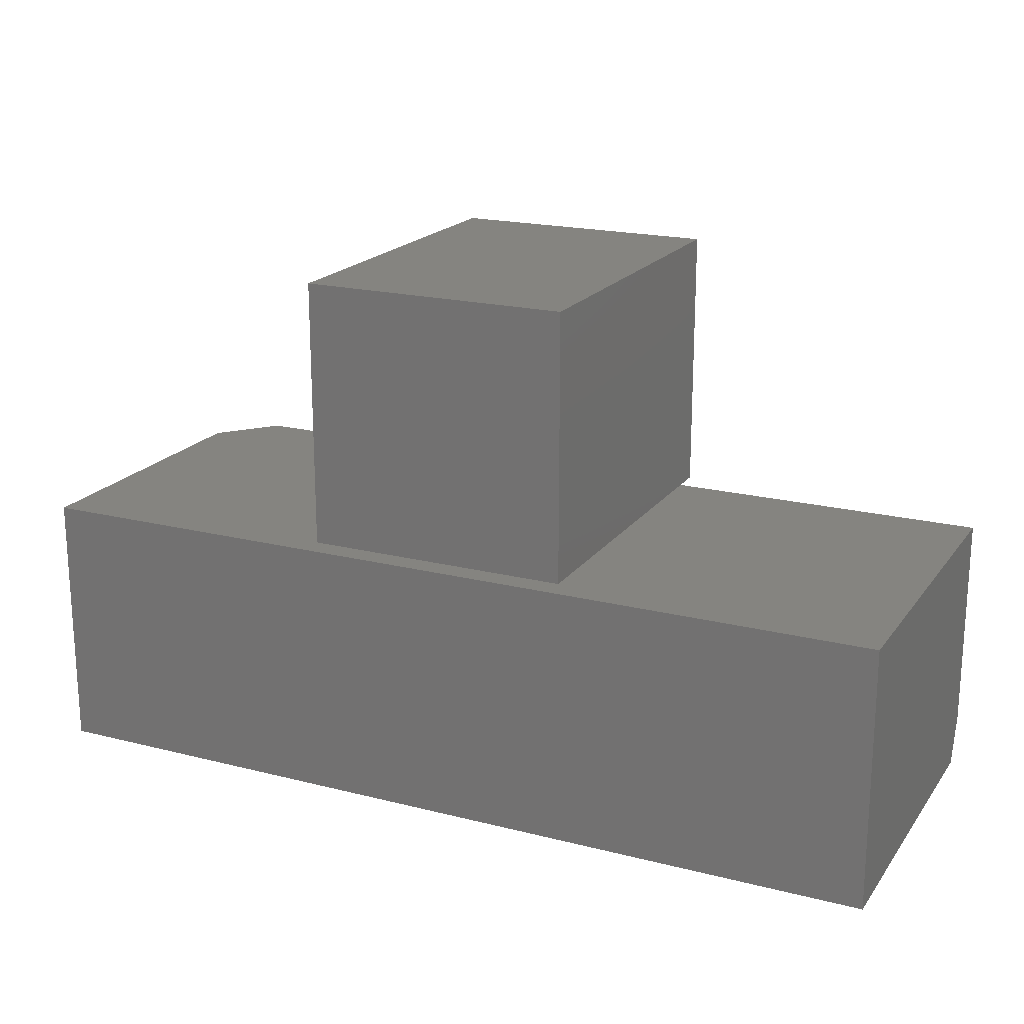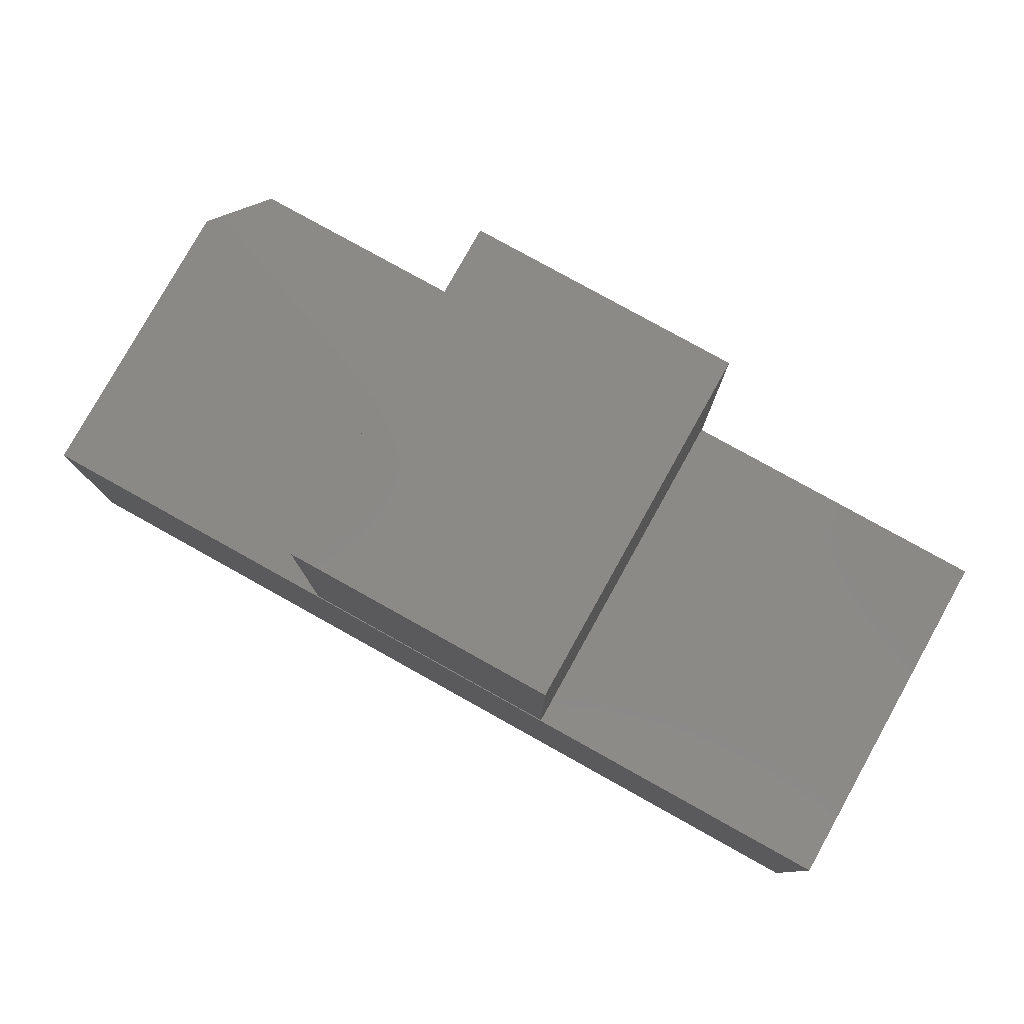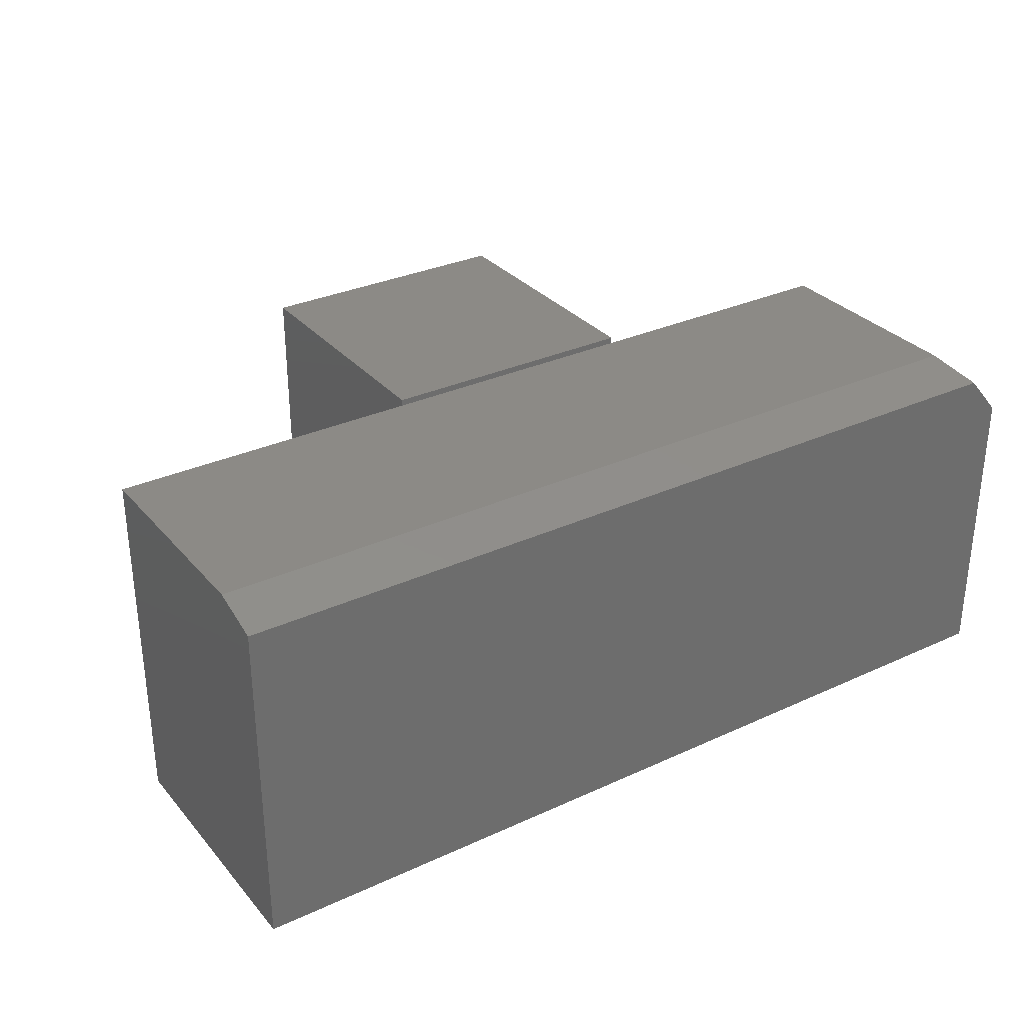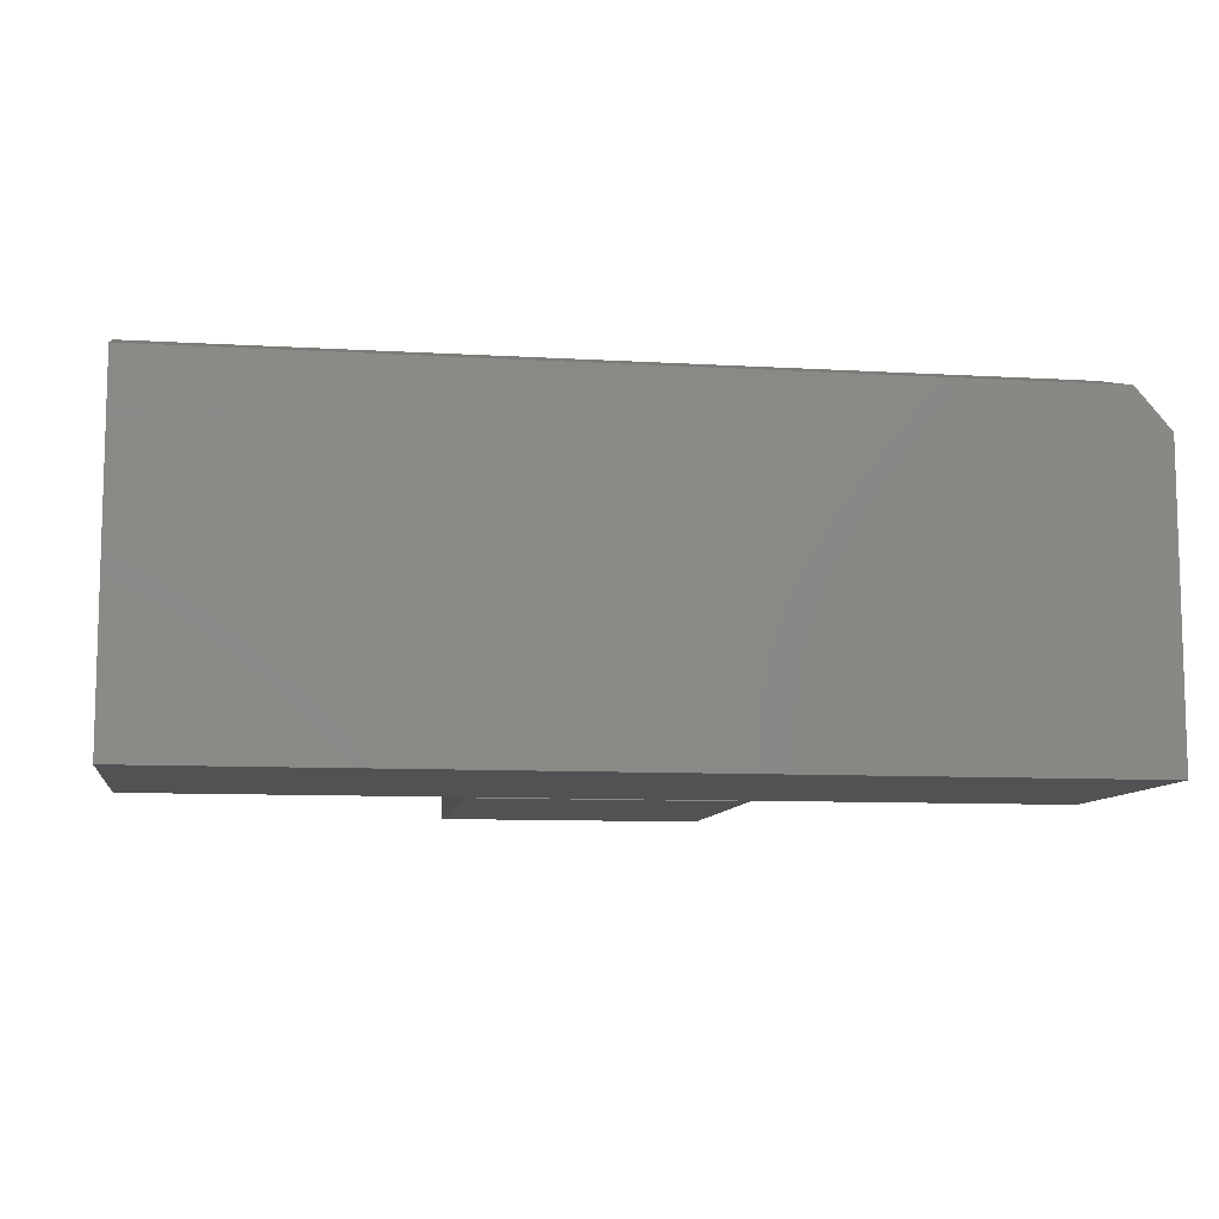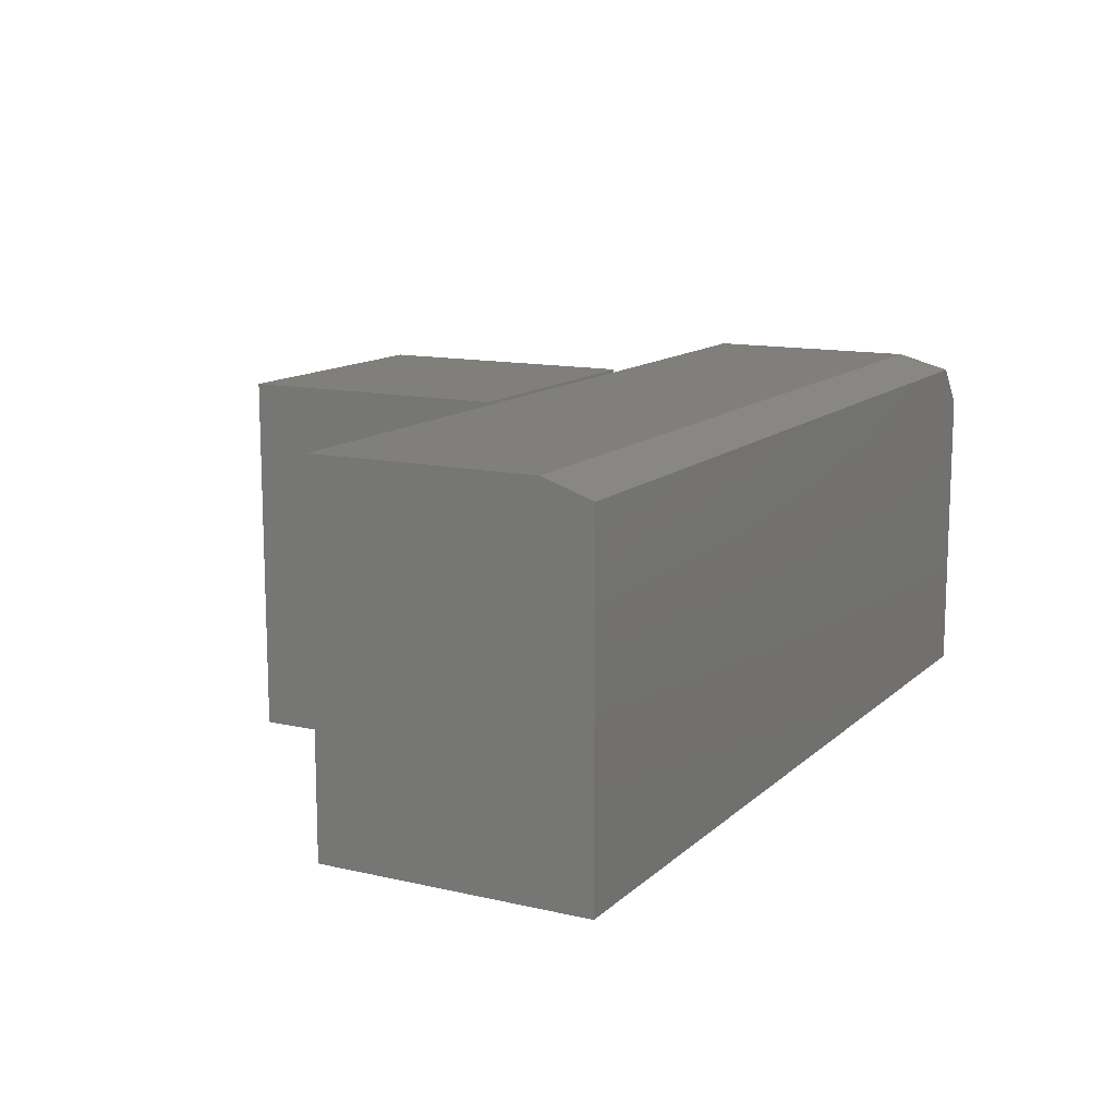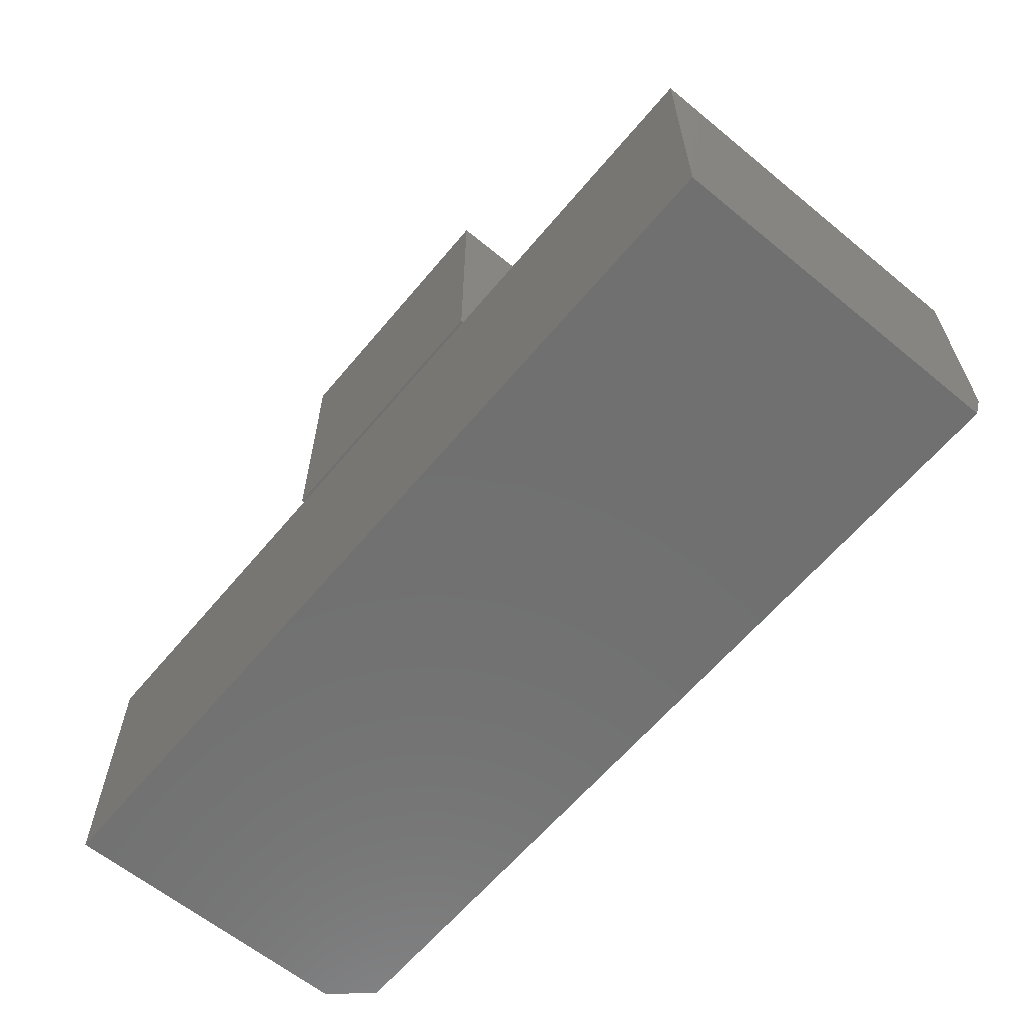
<metadata>
{"format":"stl","ext":"stl","renderer":"f3d","projection":"perspective","resolution":1024,"background":"white","views":[{"elev":19.5,"azim":25.4,"up":"+Z"},{"elev":79.3,"azim":29.1,"up":"+Z"},{"elev":31.3,"azim":146.8,"up":"+Y"},{"elev":-9.4,"azim":171.2,"up":"+Y"},{"elev":12.7,"azim":118.0,"up":"+Y"},{"elev":-62.2,"azim":50.2,"up":"+Z"}]}
</metadata>
<code>
# stl→obj: 24 verts, 40 faces
v -0.2578 -0.1719 0.4922
v 0 -0.1719 0.4922
v -0.2578 -0.1719 0.75
v 1.579e-17 -0.1719 0.75
v -0.2578 0.1719 0.4922
v -0.2578 0.1719 0.75
v 0 0.1719 0.4922
v 1.579e-17 0.1719 0.75
v -0.529 0.1562 0.2266
v -0.5156 0.1719 0.2734
v 0.3047 0.1562 0.2266
v 0.3047 0.1719 0.2734
v -0.5156 0.1719 0.4822
v -0.2613 0.1719 0.4822
v 0.003454 0.1719 0.4822
v 0.3047 0.1719 0.4822
v -0.5625 0.1172 0.4822
v -0.5625 0.1172 0.2266
v -0.5625 -0.1719 0.4822
v -0.5625 -0.1719 0.2266
v 0.3047 -0.1719 0.2266
v -0.2613 -0.1719 0.4822
v 0.3047 -0.1719 0.4822
v 0.003454 -0.1719 0.4822
f 1 2 3
f 3 2 4
f 5 6 7
f 7 6 8
f 6 5 3
f 3 5 1
f 8 6 4
f 4 6 3
f 7 8 2
f 2 8 4
f 5 7 1
f 1 7 2
f 9 10 11
f 11 10 12
f 10 13 14
f 10 14 15
f 10 15 16
f 10 16 12
f 17 18 19
f 19 18 20
f 11 21 9
f 9 21 20
f 9 20 18
f 22 14 19
f 19 14 13
f 19 13 17
f 17 13 18
f 18 13 10
f 18 10 9
f 23 21 16
f 16 21 11
f 16 11 12
f 20 21 23
f 20 23 24
f 20 24 22
f 20 22 19
f 24 15 22
f 22 15 14
f 23 16 24
f 24 16 15

</code>
